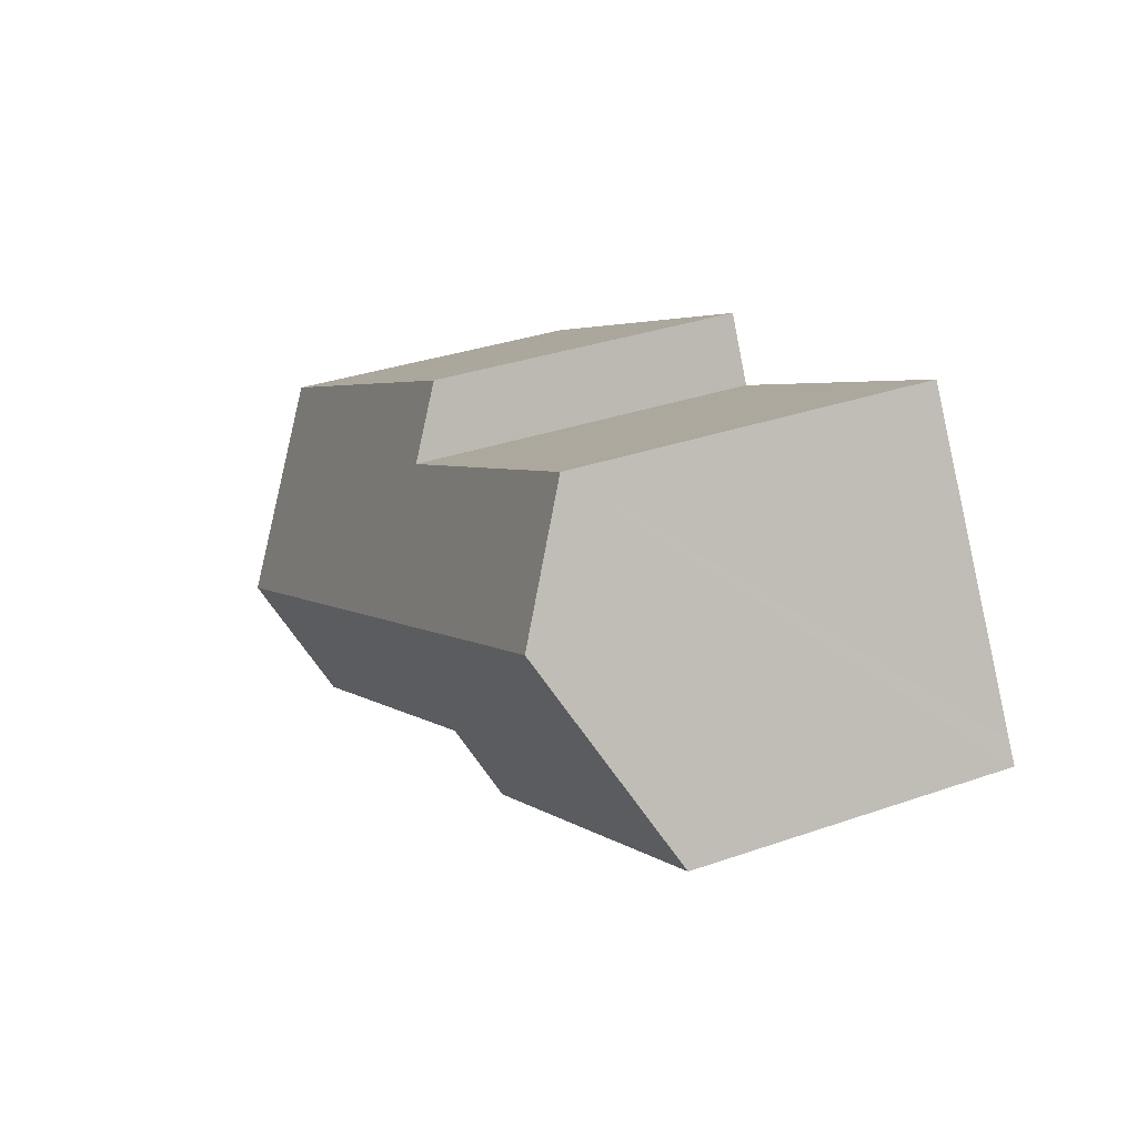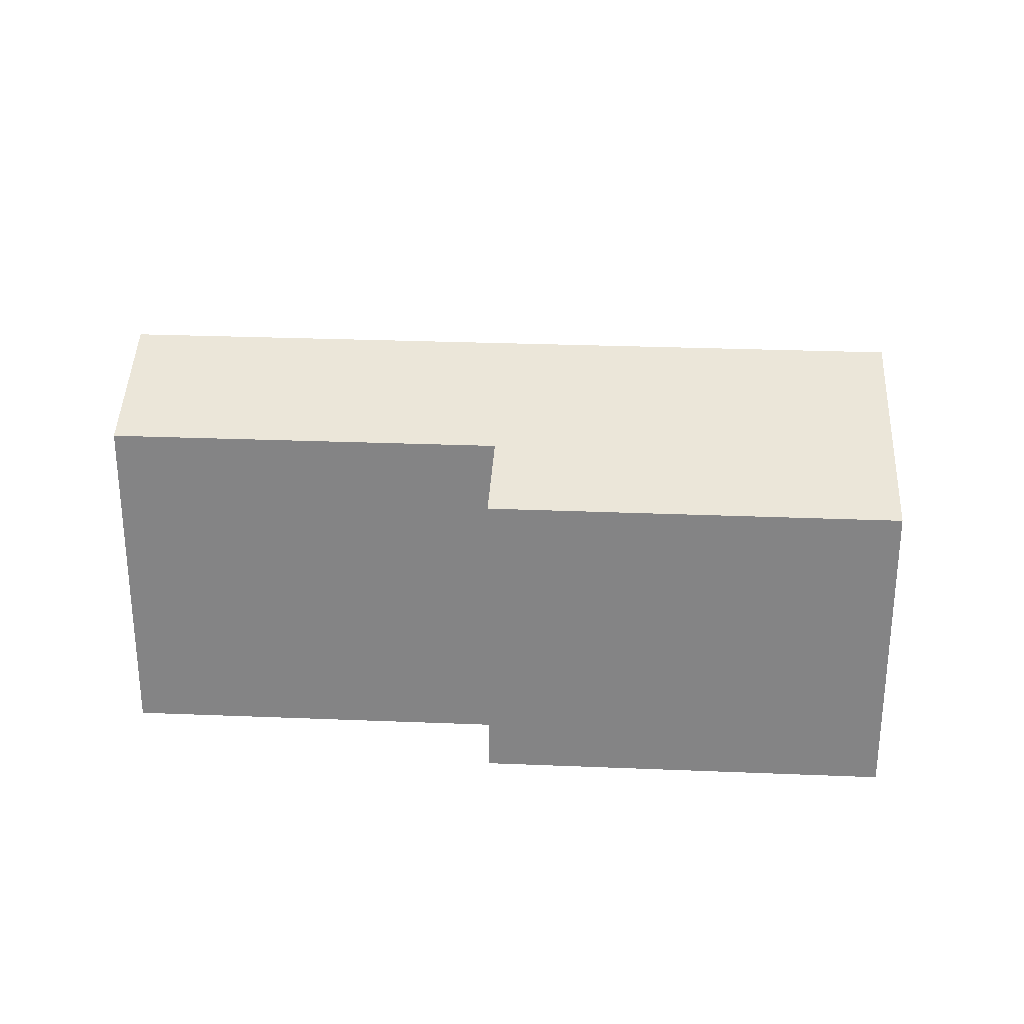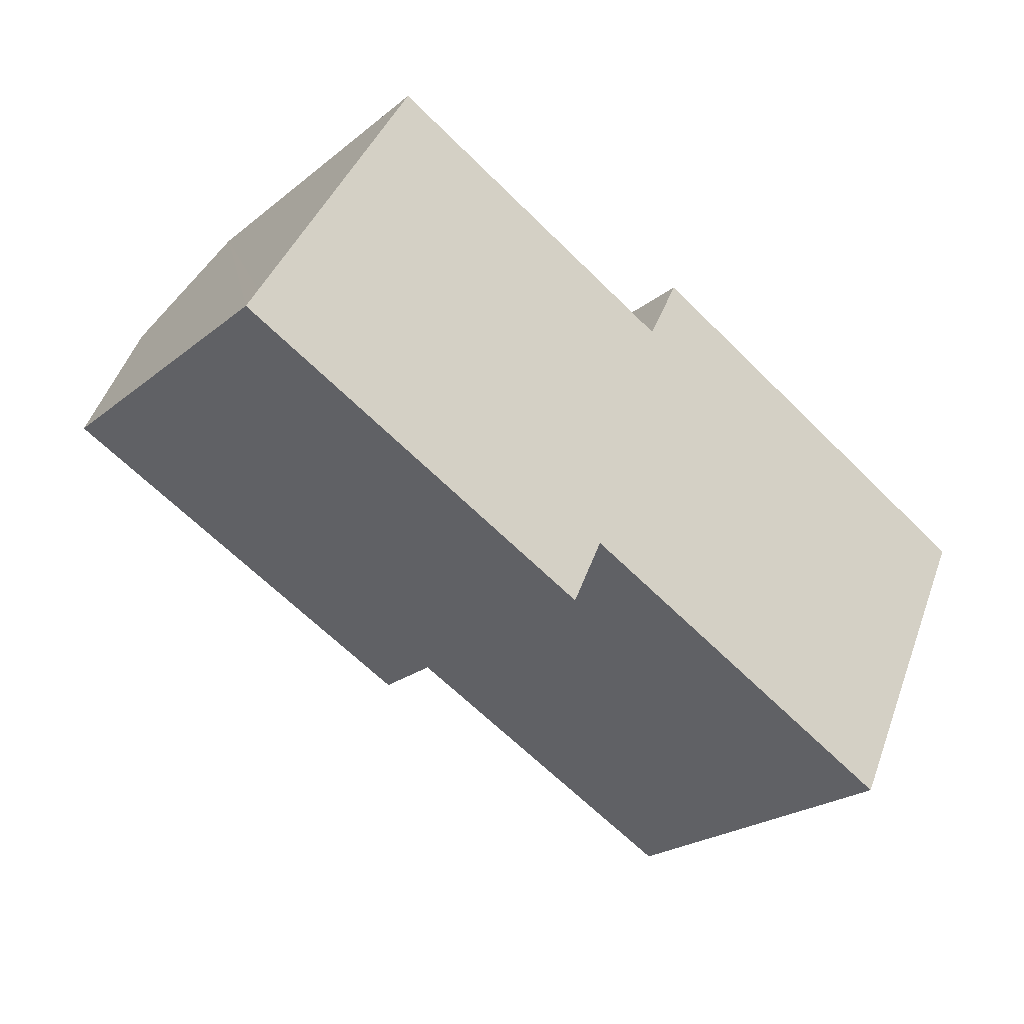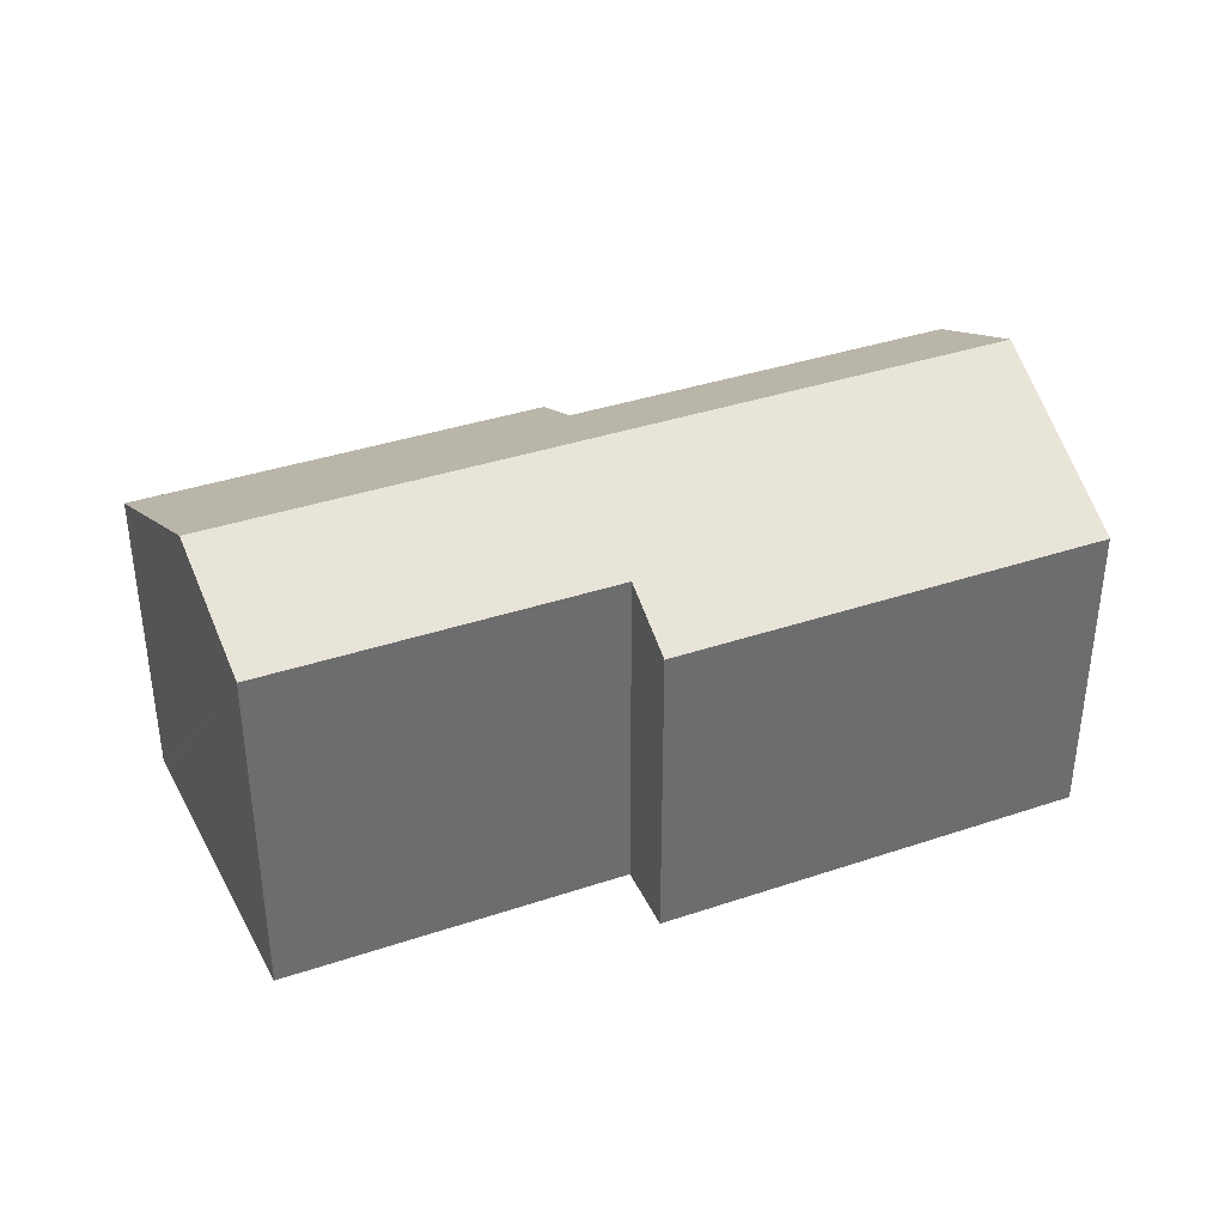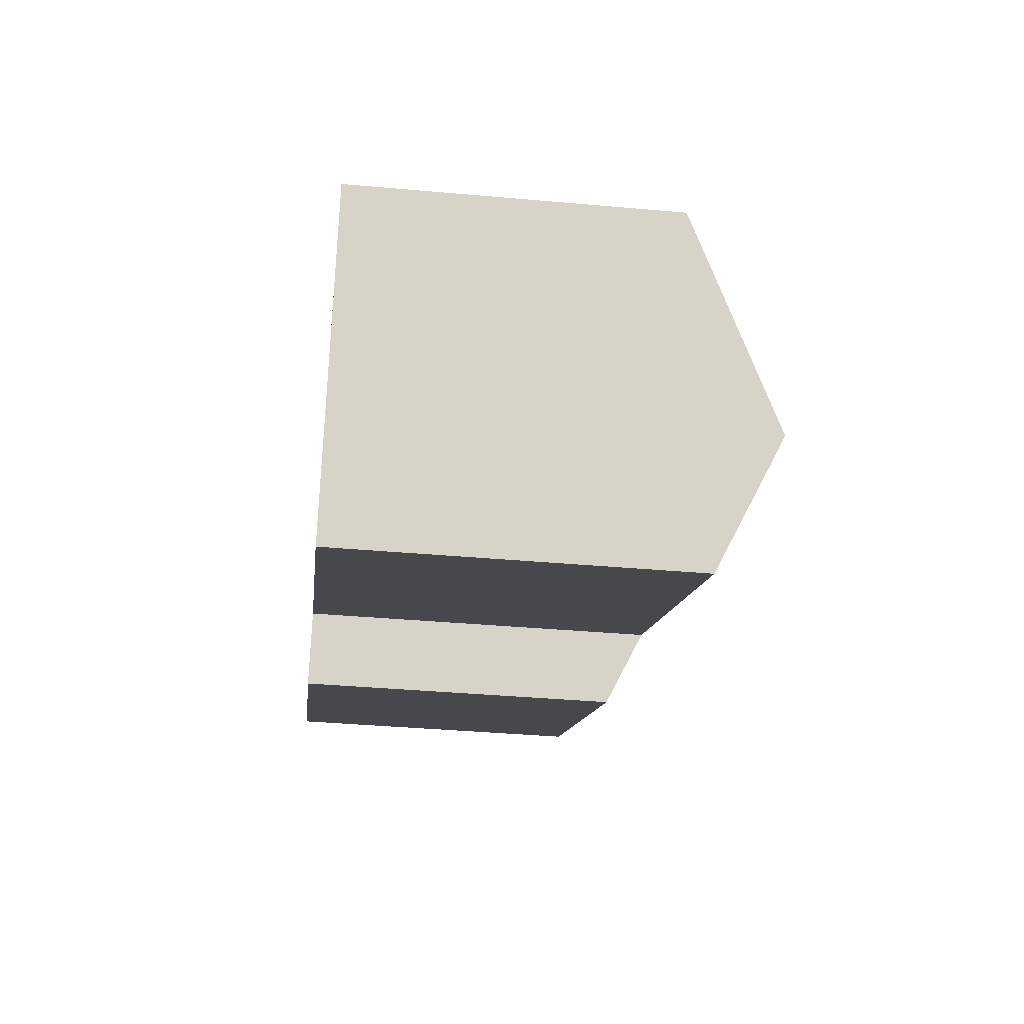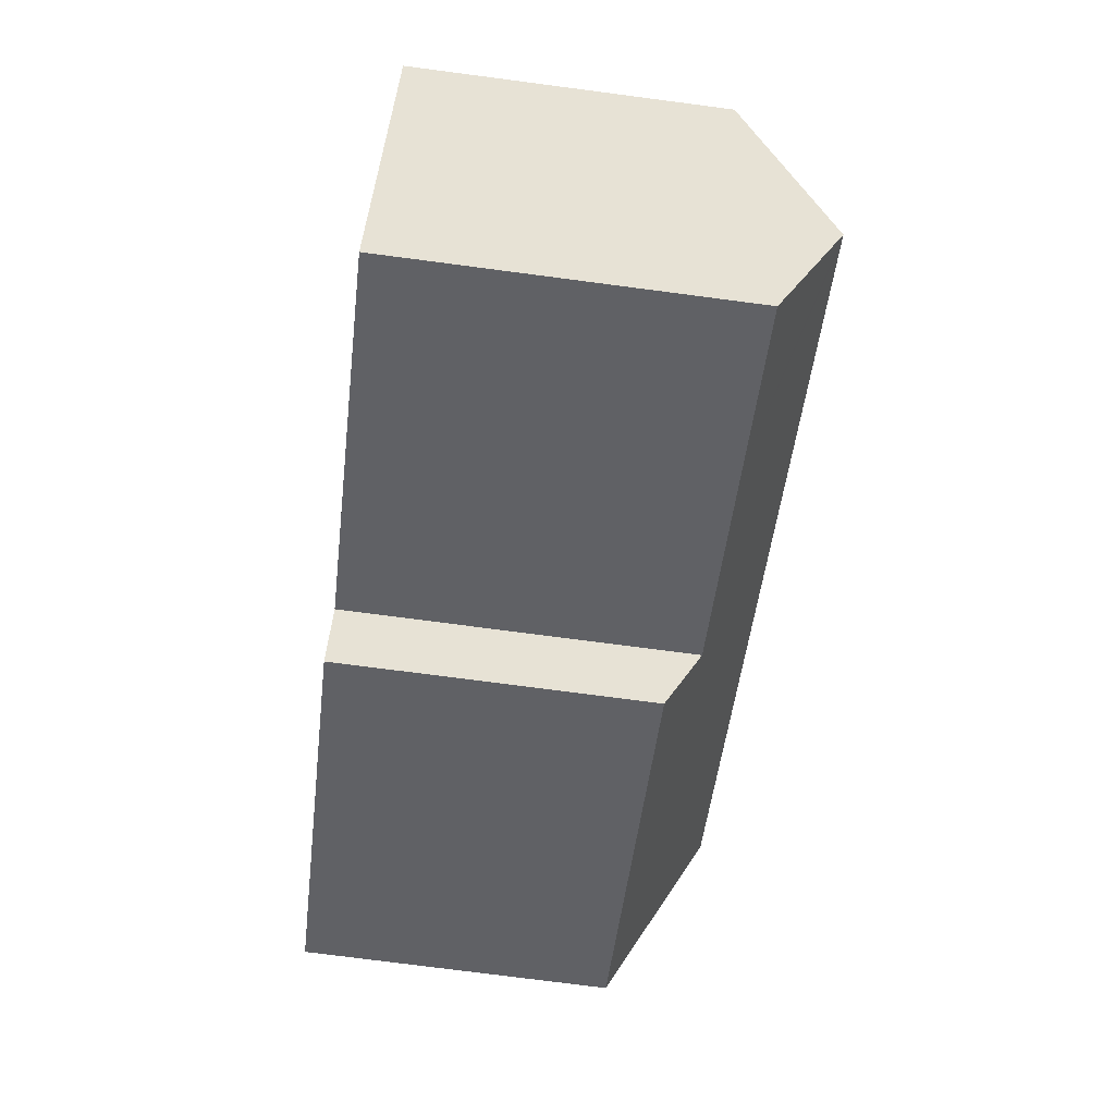
<metadata>
{"format":"obj","ext":"obj","renderer":"f3d","projection":"perspective","resolution":1024,"background":"white","views":[{"elev":33.5,"azim":-115.5,"up":"+Z"},{"elev":28.0,"azim":-149.0,"up":"+Y"},{"elev":-23.4,"azim":-37.3,"up":"+Z"},{"elev":37.6,"azim":4.2,"up":"+Y"},{"elev":-38.7,"azim":83.6,"up":"+Z"},{"elev":-76.5,"azim":82.6,"up":"+Z"}]}
</metadata>
<code>
v  5.545 11.53 9.672
v  26.87 13.58 -6.337
v  3.367 13.58 5.873
v  11.24 11.53 6.723
v  15.88 11.53 4.323
v  16.95 10.41 6.438
v  18.59 10.42 5.584
v  29.98 10.42 -0.34
v  28.25 12.29 -3.932
v  27.05 13.58 -6.43
v  5.868 10.42 -3.044
v  13.37 11.57 -4.165
v  12.31 10.42 -6.384
v  24.73 11.57 -10.07
v  25.19 11.56 -10.31
v  20.04 11.57 -7.636
v  17.83 11.57 -6.485
v  0.385 10.78 0.671
v  0 10.41 6.377e-16
v  0 0 0
v  0.385 -4.109e-17 0.671
v  5.545 -5.922e-16 9.672
v  3.367 -3.596e-16 5.873
v  15.88 -2.647e-16 4.323
v  16.95 -3.942e-16 6.438
v  11.24 -4.117e-16 6.723
v  29.98 2.082e-17 -0.34
v  18.59 -3.419e-16 5.584
v  25.19 6.315e-16 -10.31
v  28.25 2.408e-16 -3.932
v  27.05 3.937e-16 -6.43
v  13.37 2.55e-16 -4.165
v  12.31 3.909e-16 -6.384
v  17.83 3.971e-16 -6.485
v  24.73 6.169e-16 -10.07
v  20.04 4.676e-16 -7.636
v  5.868 1.864e-16 -3.044
g defaultobject
f 1 2 3
f 2 1 4
f 2 4 5
f 2 5 6
f 2 6 7
f 2 7 8
f 2 8 9
f 2 9 10
f 11 12 13
f 14 10 15
f 10 14 16
f 10 16 2
f 2 16 3
f 3 16 17
f 3 17 12
f 3 12 11
f 3 11 18
f 18 11 19
f 20 18 19
f 18 20 3
f 3 20 1
f 1 20 21
f 1 21 22
f 22 21 23
f 24 6 5
f 6 24 25
f 22 4 1
f 4 22 5
f 5 22 24
f 24 22 26
f 25 7 6
f 7 25 8
f 8 25 27
f 27 25 28
f 27 9 8
f 9 27 10
f 10 27 15
f 15 27 29
f 29 27 30
f 29 30 31
f 32 13 12
f 13 32 33
f 29 14 15
f 14 29 16
f 16 29 17
f 17 29 12
f 12 29 32
f 32 29 34
f 34 29 35
f 34 35 36
f 33 11 13
f 11 33 19
f 19 33 20
f 20 33 37
f 31 35 29
f 35 31 30
f 35 30 36
f 36 30 27
f 36 27 28
f 36 28 34
f 34 28 32
f 25 24 28
f 32 37 33
f 37 32 28
f 37 28 24
f 37 24 26
f 37 26 20
f 20 26 21
f 21 26 22
f 21 22 23

</code>
